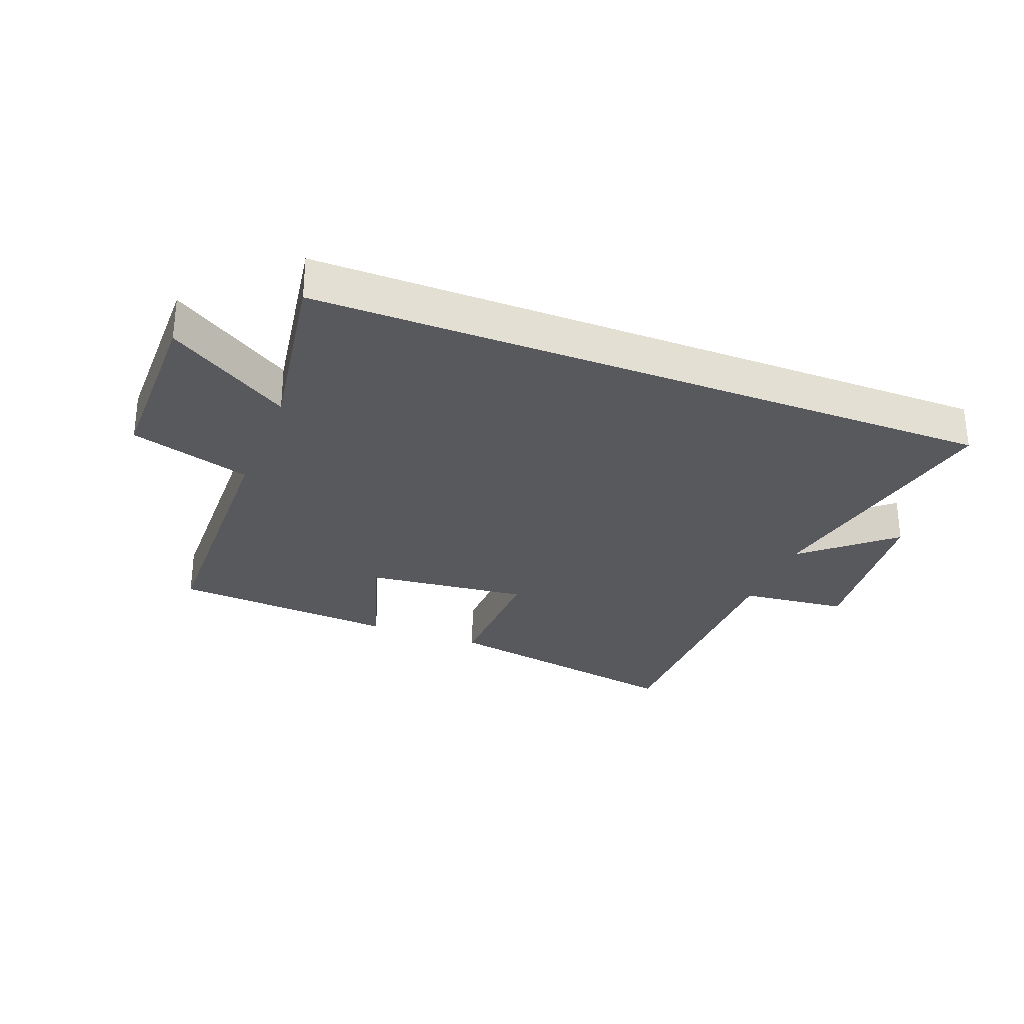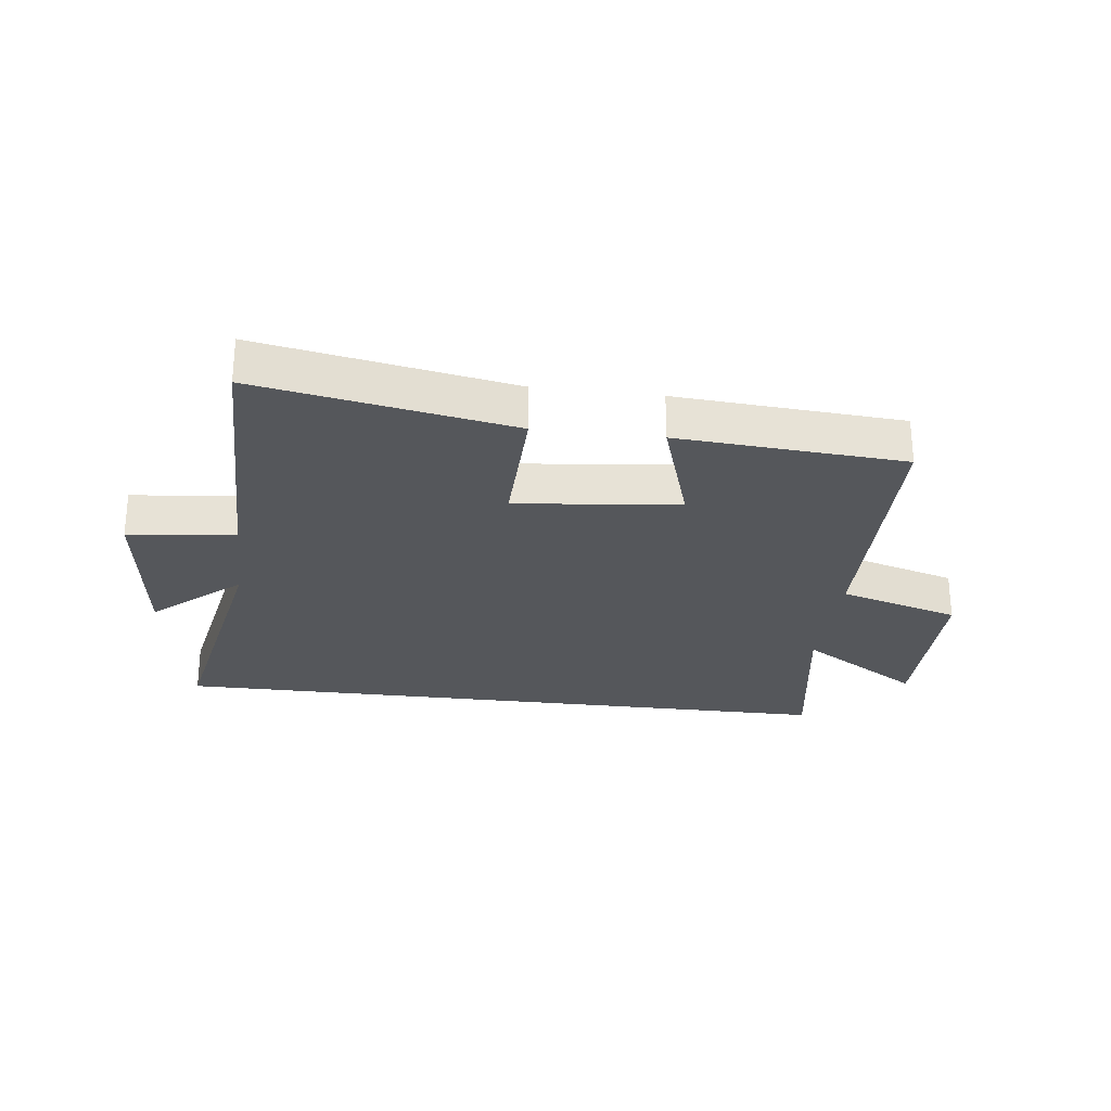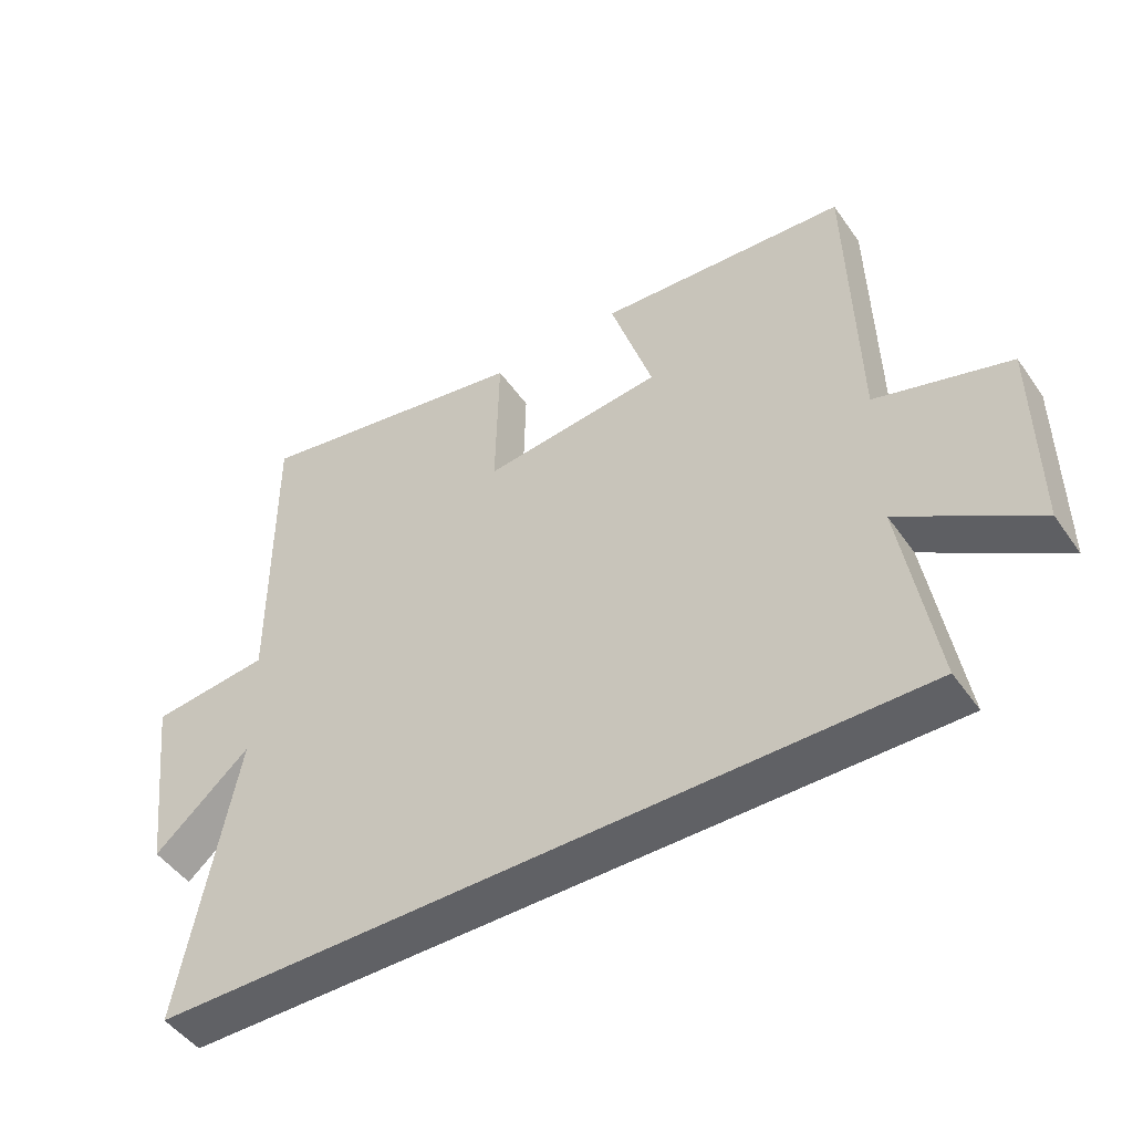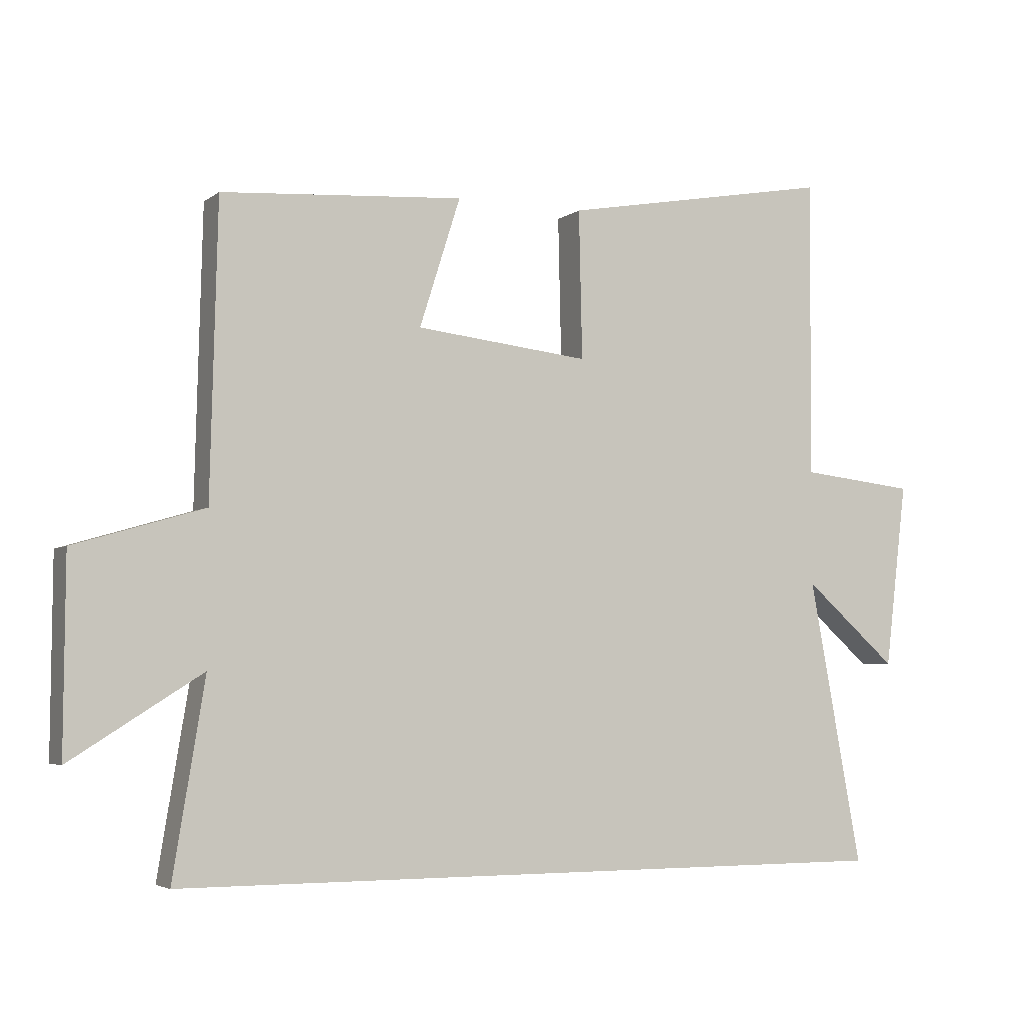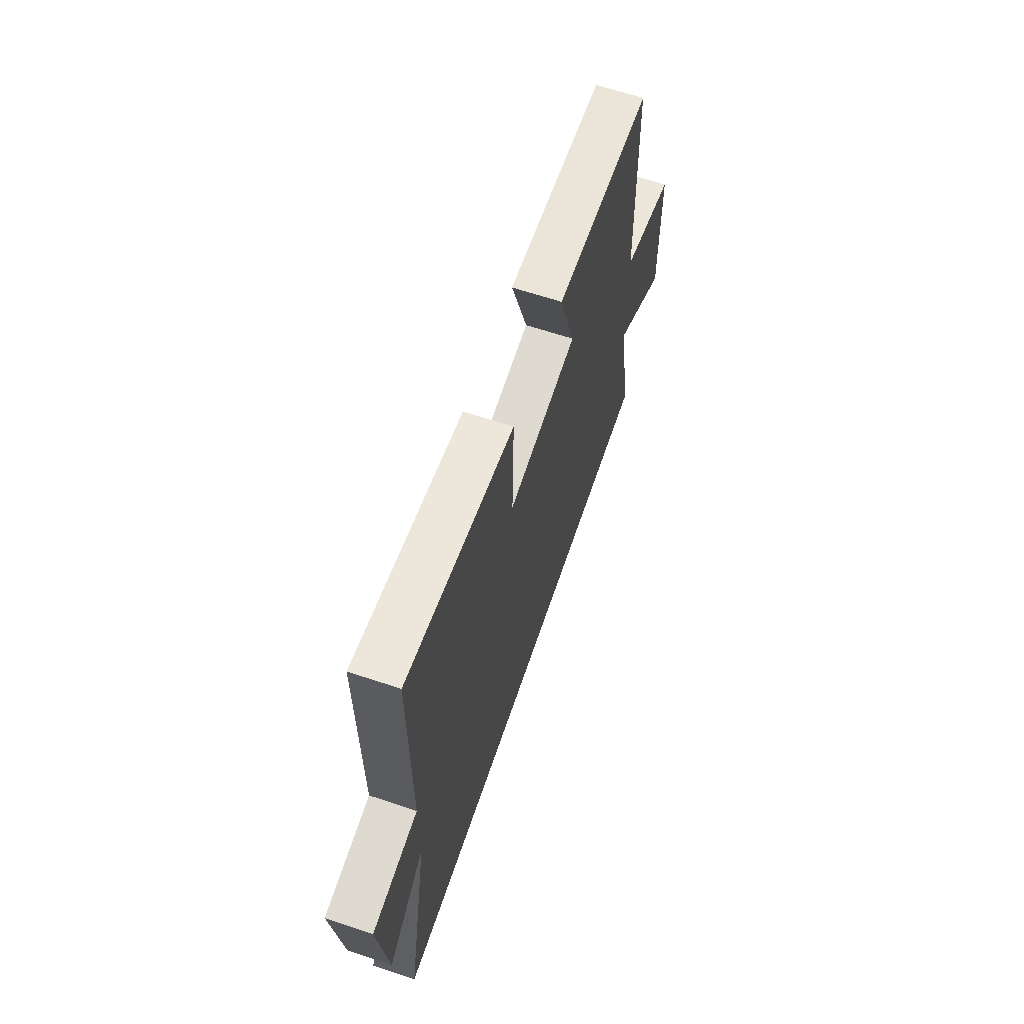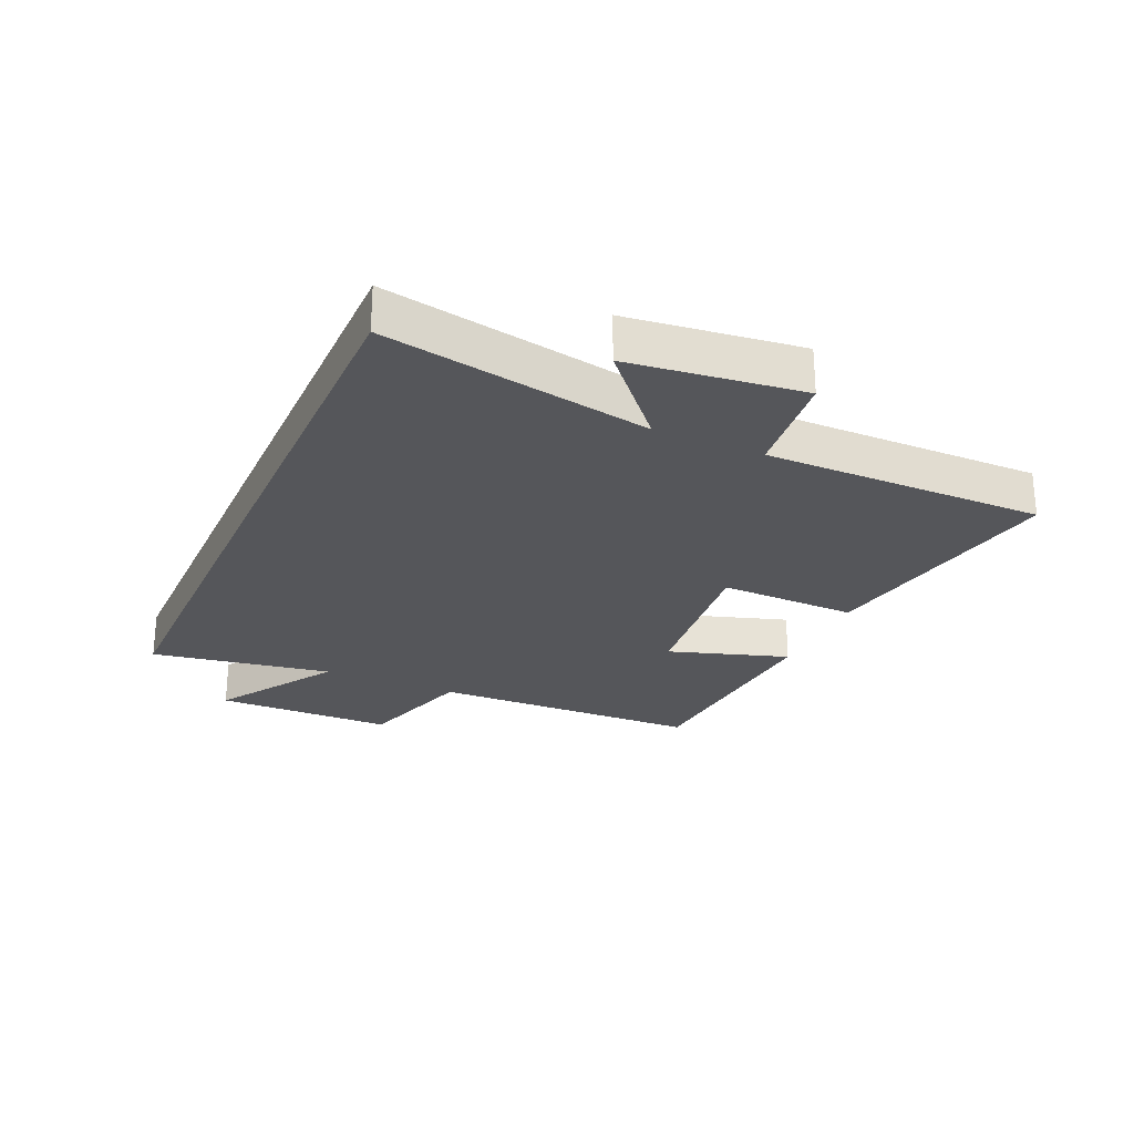
<metadata>
{"format":"obj","ext":"obj","renderer":"f3d","projection":"perspective","resolution":1024,"background":"white","views":[{"elev":-29.4,"azim":158.6,"up":"+Y"},{"elev":-26.8,"azim":-7.1,"up":"+Y"},{"elev":-48.0,"azim":33.4,"up":"+Z"},{"elev":-4.3,"azim":154.3,"up":"+Z"},{"elev":63.9,"azim":-71.3,"up":"+Z"},{"elev":-25.8,"azim":-114.0,"up":"+Y"}]}
</metadata>
<code>
v 0.489 0.07 0.474
v 0.5 0.07 0.026
v 0.7 0.07 -0.033
v 0.702 0.07 -0.329
v 0.5 0.07 -0.202
v 0.549 0.07 -0.5
v -0.581 0.07 -0.5
v -0.5 0.07 -0.062
v -0.643 0.07 -0.188
v -0.677 0.07 0.096
v -0.5 0.07 0.116
v -0.502 0.07 0.576
v -0.084 0.07 0.5
v -0.089 0.07 0.272
v 0.179 0.07 0.302
v 0.116 0.07 0.5
v 0.489 0 0.474
v 0.5 0 0.026
v 0.7 0 -0.033
v 0.702 0 -0.329
v 0.5 0 -0.202
v 0.549 0 -0.5
v -0.581 0 -0.5
v -0.5 0 -0.062
v -0.643 0 -0.188
v -0.677 0 0.096
v -0.5 0 0.116
v -0.502 0 0.576
v -0.084 0 0.5
v -0.089 0 0.272
v 0.179 0 0.302
v 0.116 0 0.5
f 15 16 1 2
f 14 15 2
f 11 12 13 14
f 11 14 2
f 8 9 10 11
f 8 11 2 3
f 5 6 7 8
f 5 8 3
f 3 4 5
f 18 17 32 31
f 18 31 30
f 30 29 28 27
f 18 30 27
f 27 26 25 24
f 19 18 27 24
f 24 23 22 21
f 19 24 21
f 21 20 19
f 1 17 18 2
f 2 18 19 3
f 3 19 20 4
f 4 20 21 5
f 5 21 22 6
f 6 22 23 7
f 7 23 24 8
f 8 24 25 9
f 9 25 26 10
f 10 26 27 11
f 11 27 28 12
f 12 28 29 13
f 13 29 30 14
f 14 30 31 15
f 15 31 32 16
f 16 32 17 1

</code>
